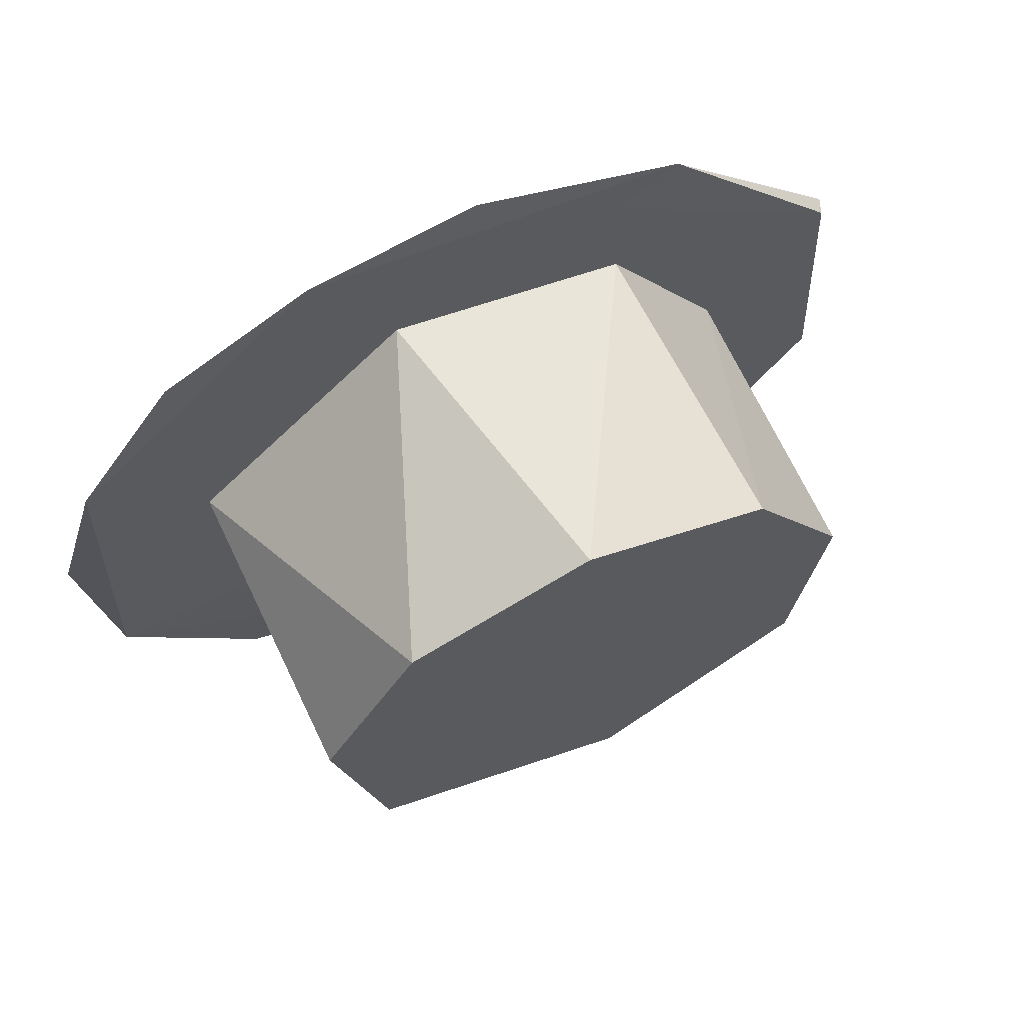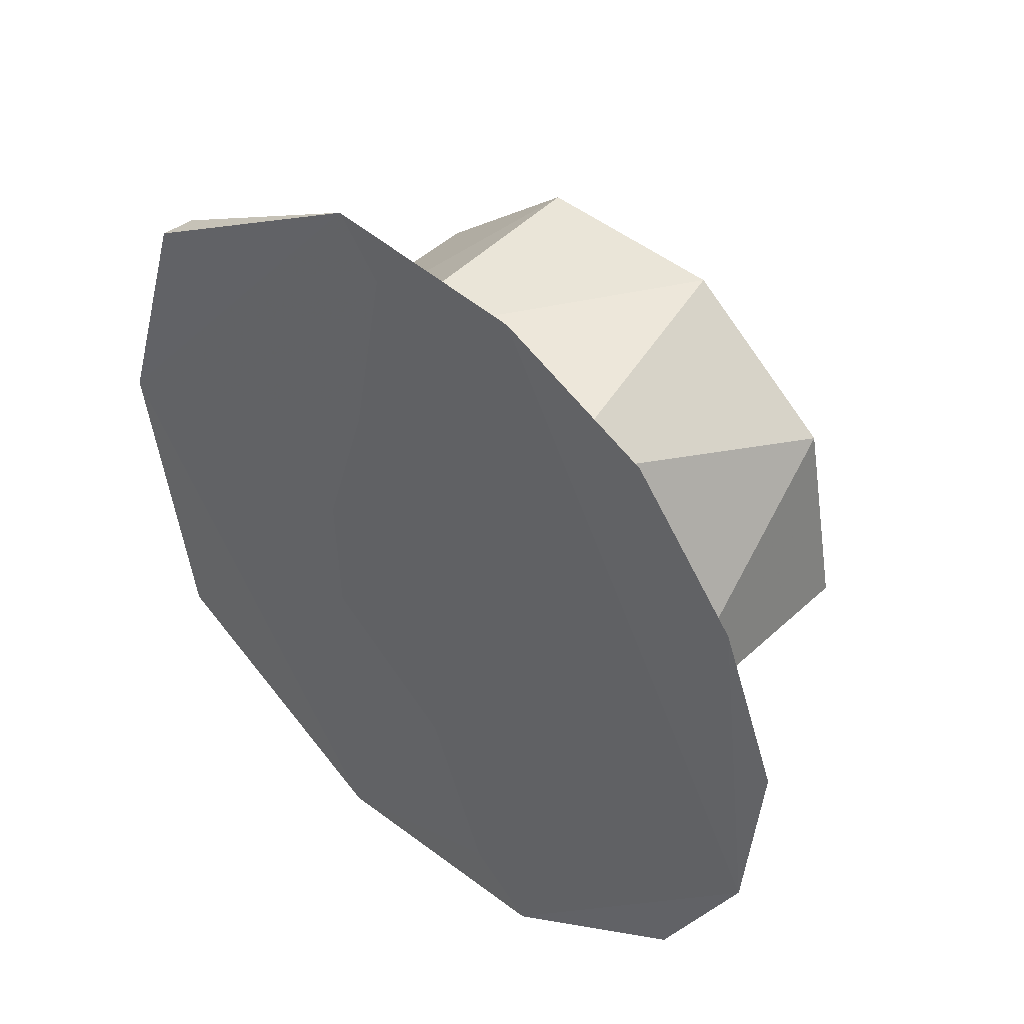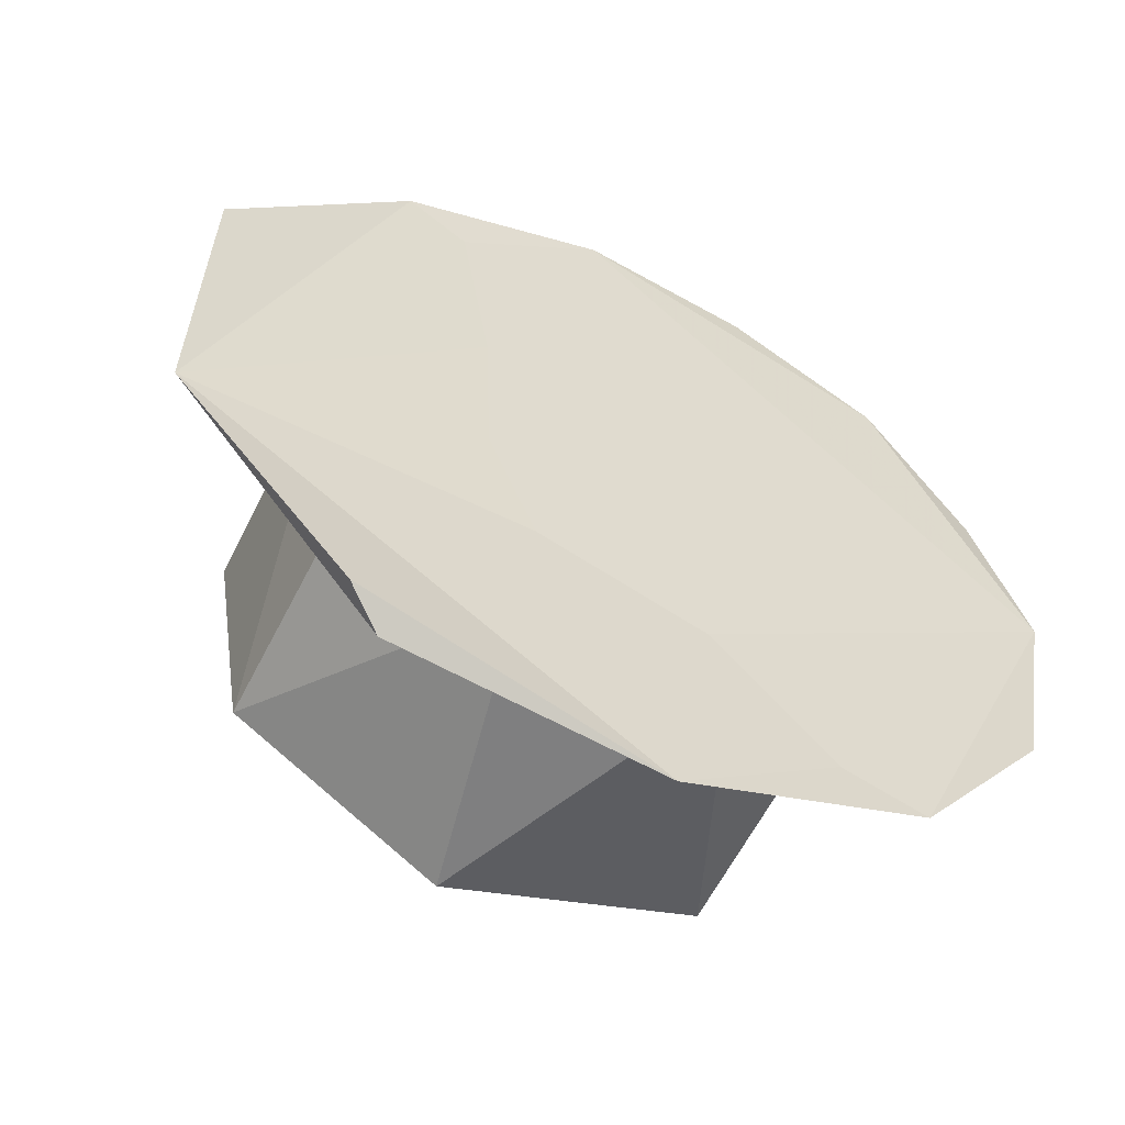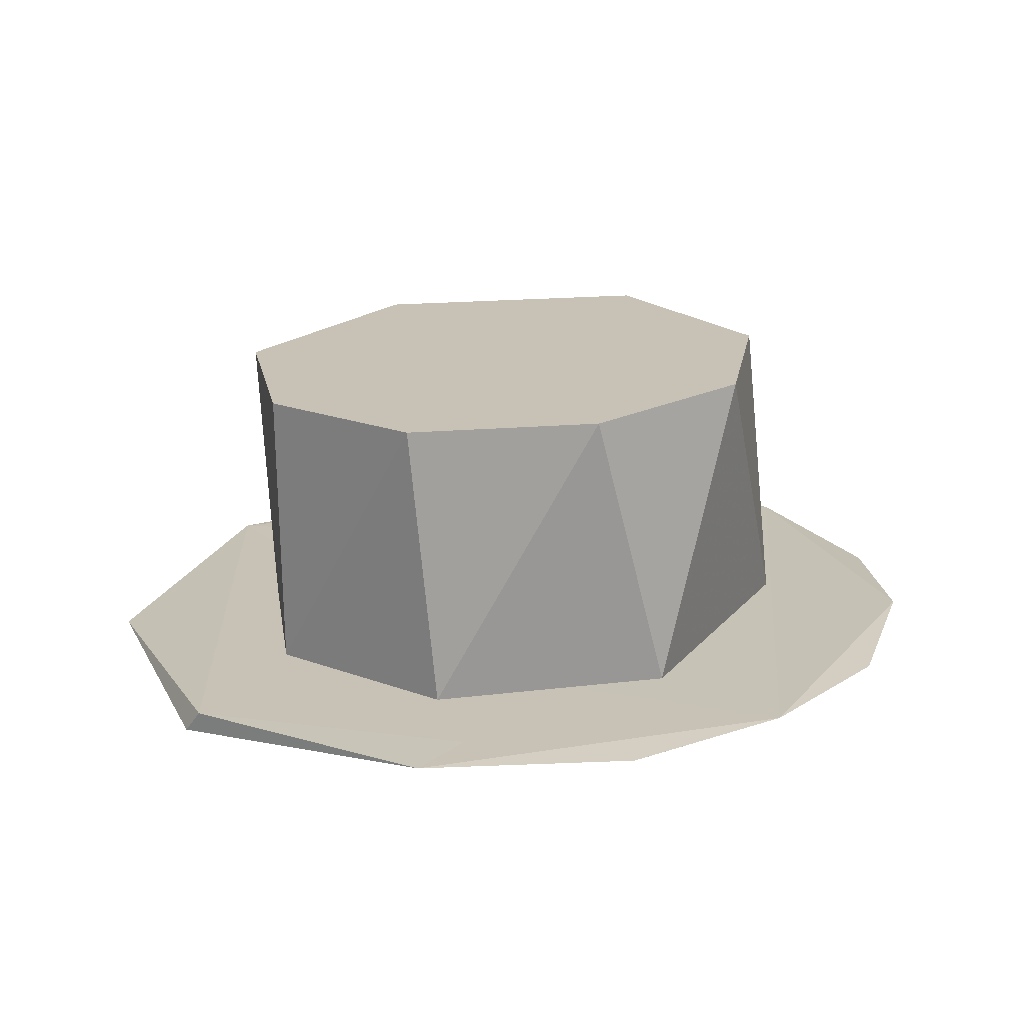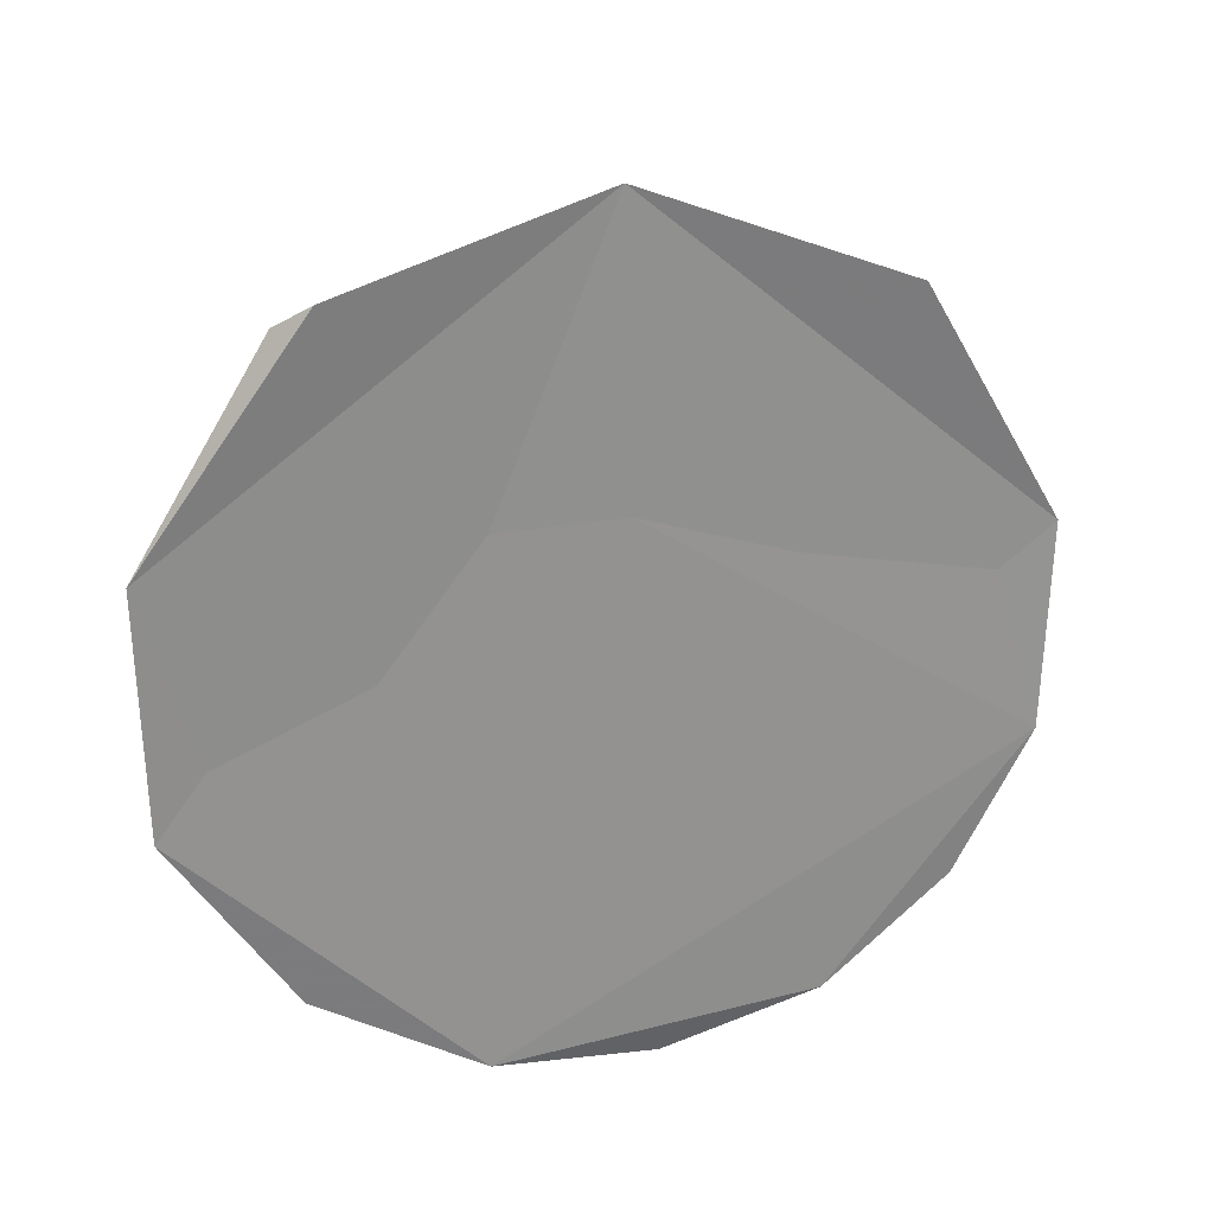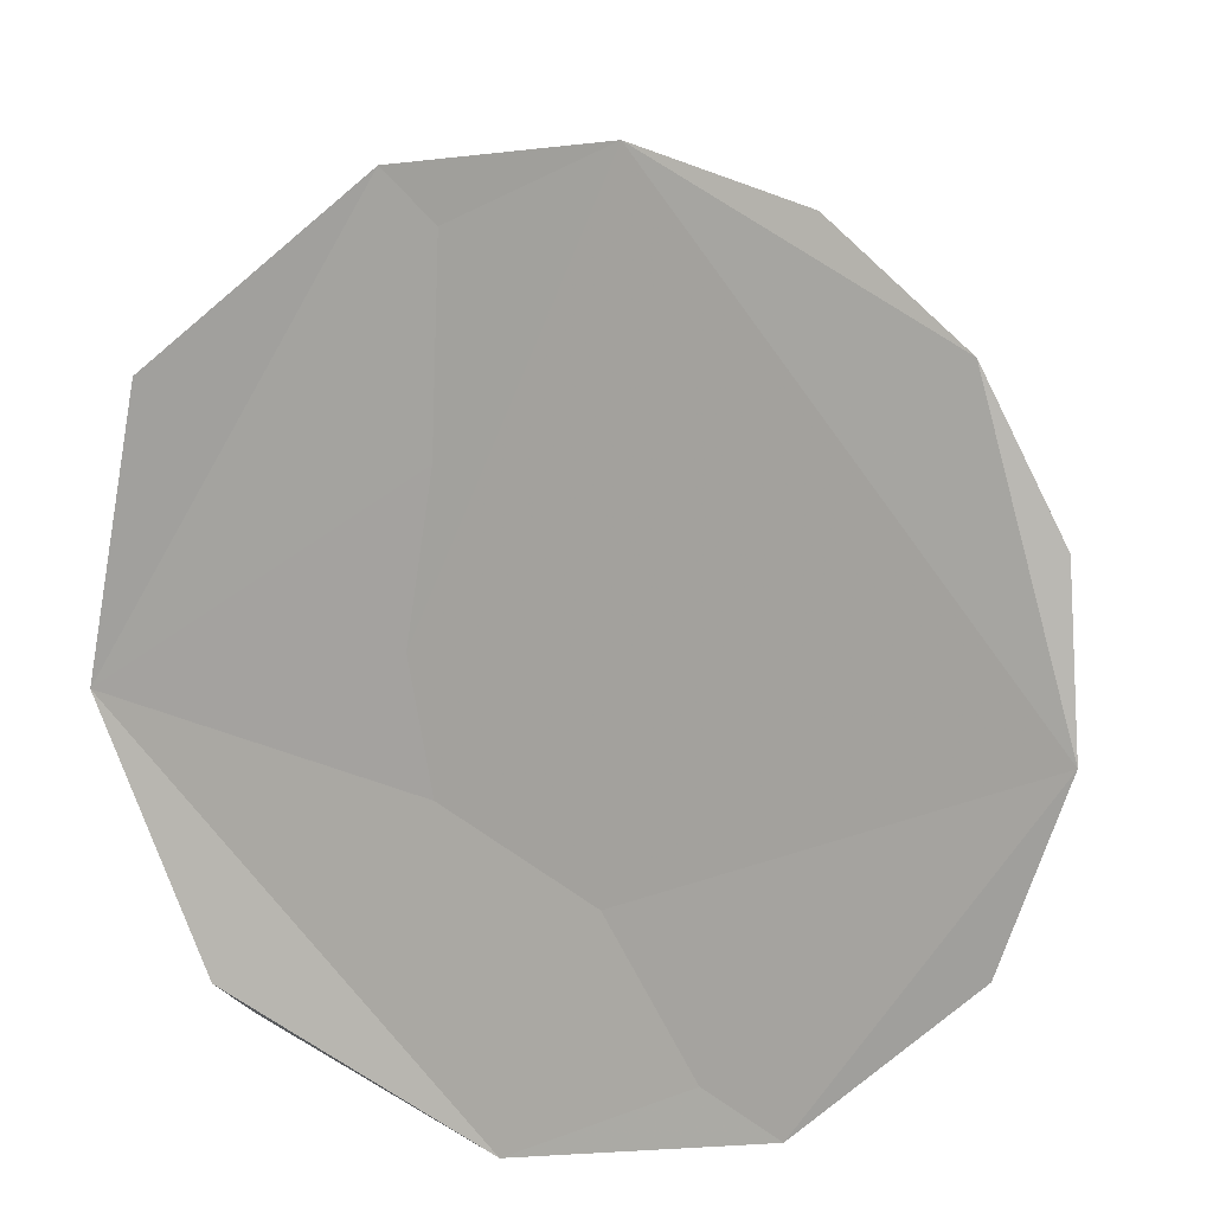
<metadata>
{"format":"obj","ext":"obj","renderer":"f3d","projection":"perspective","resolution":1024,"background":"white","views":[{"elev":51.9,"azim":153.6,"up":"+Z"},{"elev":62.9,"azim":43.5,"up":"+Z"},{"elev":-42.3,"azim":-27.9,"up":"+Z"},{"elev":32.5,"azim":-13.5,"up":"+Y"},{"elev":-67.4,"azim":-102.5,"up":"+Y"},{"elev":24.8,"azim":17.6,"up":"+Z"}]}
</metadata>
<code>
v 0.5438 5.08 -13.12
v 0.5223 6.343 -13.56
v 0.1774 6.531 -12.78
v -0.3359 5.317 -12.15
v -0.6074 6.626 -12.41
v -1.469 6.594 -12.59
v -1.42 5.306 -12.25
v -1.994 6.442 -13.26
v -2.04 5.134 -13.01
v -1.96 6.221 -14.21
v -1.965 4.934 -13.87
v -1.375 4.782 -14.49
v -1.088 6.05 -14.9
v -0.4686 4.751 -14.58
v 0.1662 6.105 -14.6
v 0.1961 4.837 -14.18
v 1.223 4.903 -13.49
v 1.11 5.127 -12.75
v 0.7079 5.254 -12.09
v 0.08038 5.385 -11.64
v -0.6785 5.421 -11.45
v -1.641 5.418 -11.63
v -2.6 5.156 -12.49
v -2.536 5.275 -12.45
v -2.777 4.932 -13.78
v -2.143 4.581 -14.85
v -1.993 4.651 -15
v -0.8822 4.481 -15.36
v 0.2581 4.541 -15.08
v 0.9841 4.745 -14.35
f 1 3 4
f 10 11 9
f 10 12 11
f 13 14 12
f 14 15 16
f 16 15 1
f 26 27 28
f 2 3 1
f 3 5 4
f 9 6 8
f 8 10 9
f 12 10 13
f 13 15 14
f 7 5 6
f 5 2 13
f 15 2 1
f 14 1 7
f 22 24 23
f 24 25 23
f 25 27 26
f 17 27 21
f 30 20 25
f 9 7 6
f 7 4 5
f 13 10 8
f 8 6 5
f 5 3 2
f 2 15 13
f 13 8 5
f 7 9 11
f 11 12 14
f 14 16 1
f 1 4 7
f 7 11 14
f 21 20 19
f 19 18 17
f 17 30 29
f 29 28 27
f 27 25 24
f 24 22 21
f 21 19 17
f 17 29 27
f 27 24 21
f 25 26 28
f 28 29 30
f 30 17 18
f 18 19 20
f 20 21 22
f 22 23 25
f 25 28 30
f 30 18 20
f 20 22 25

</code>
